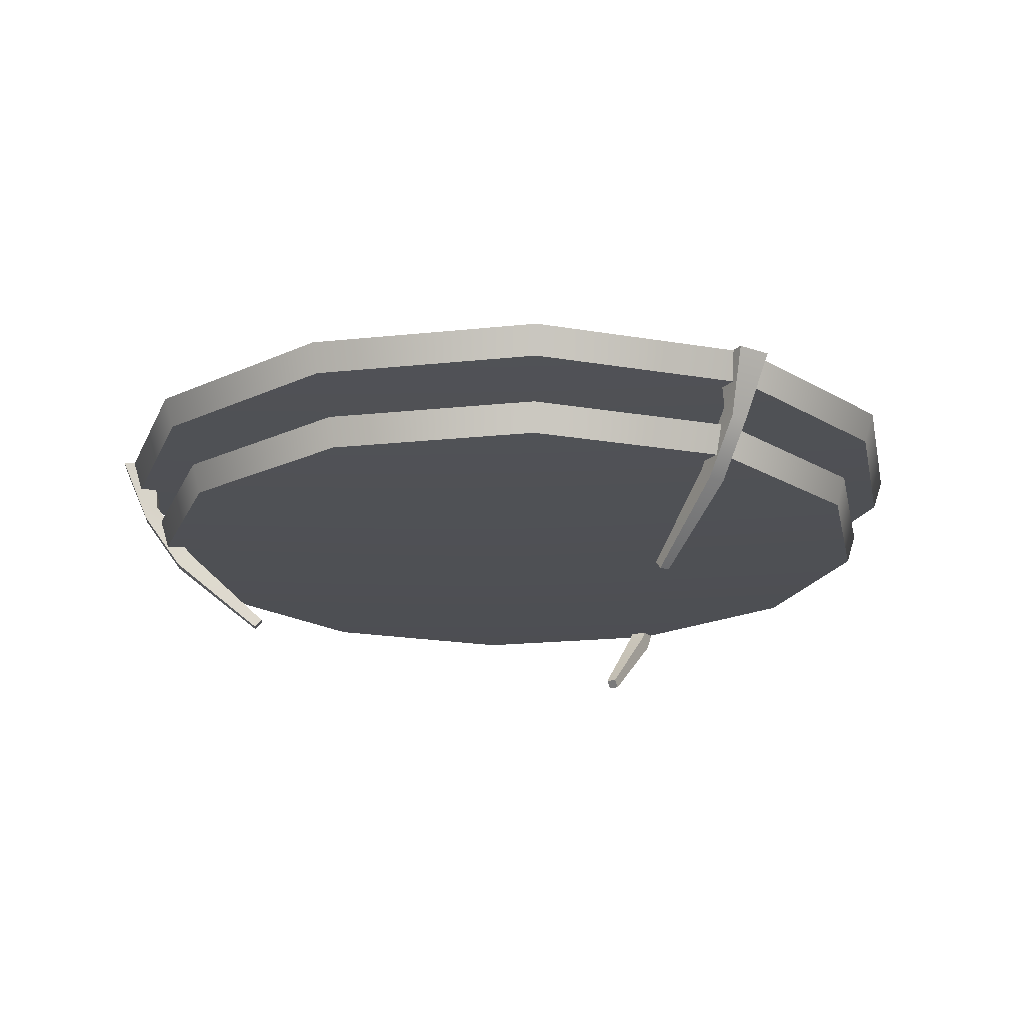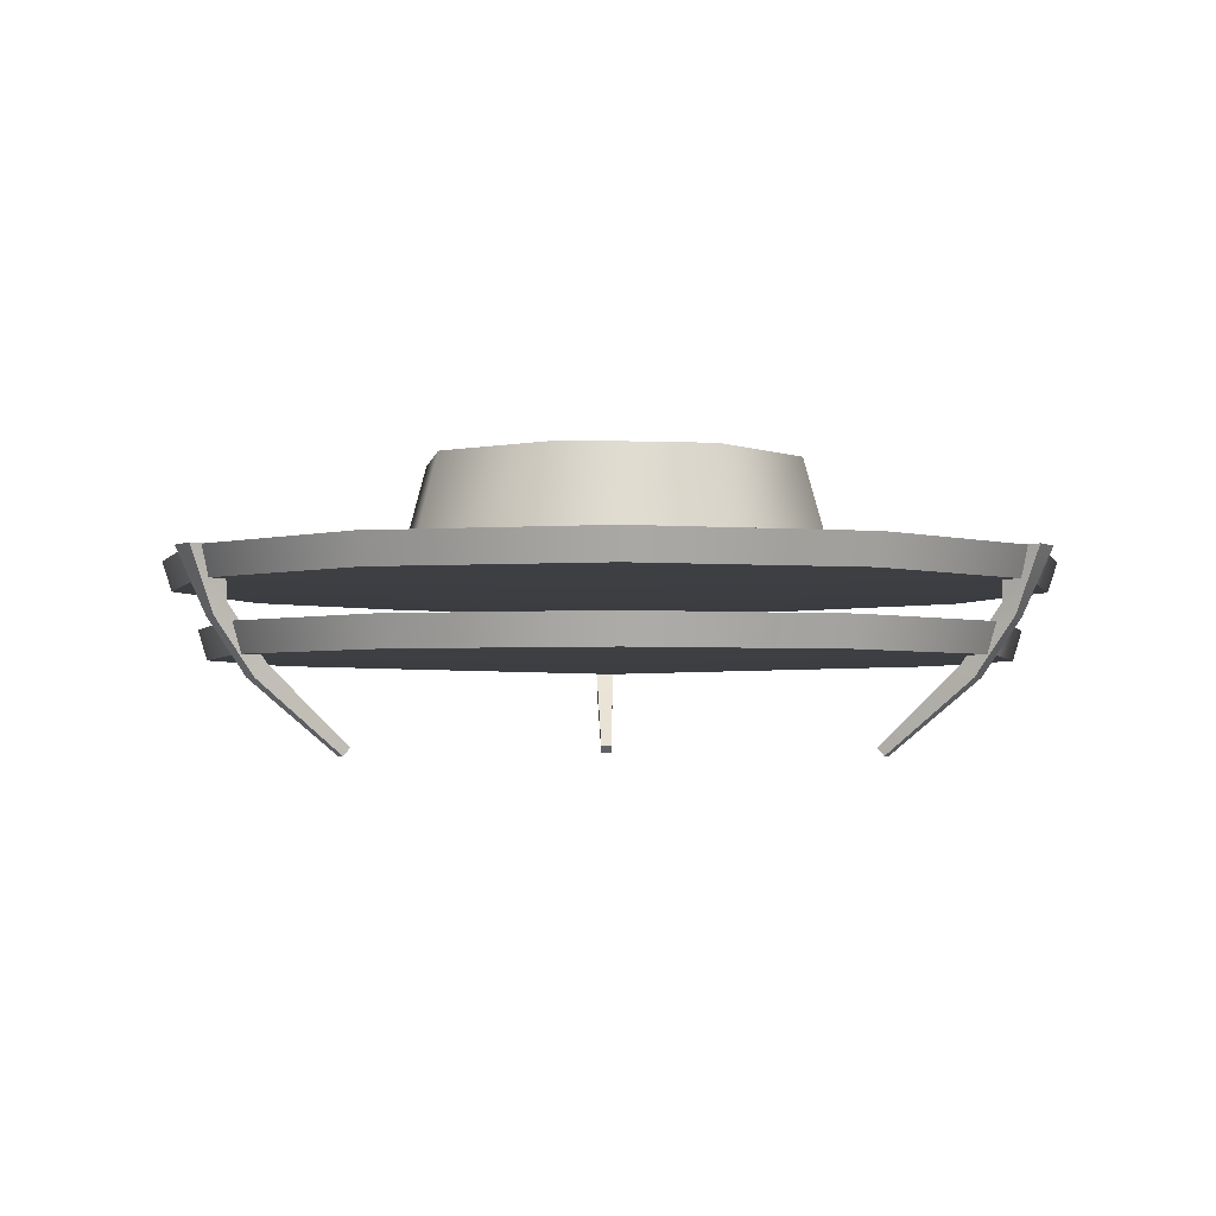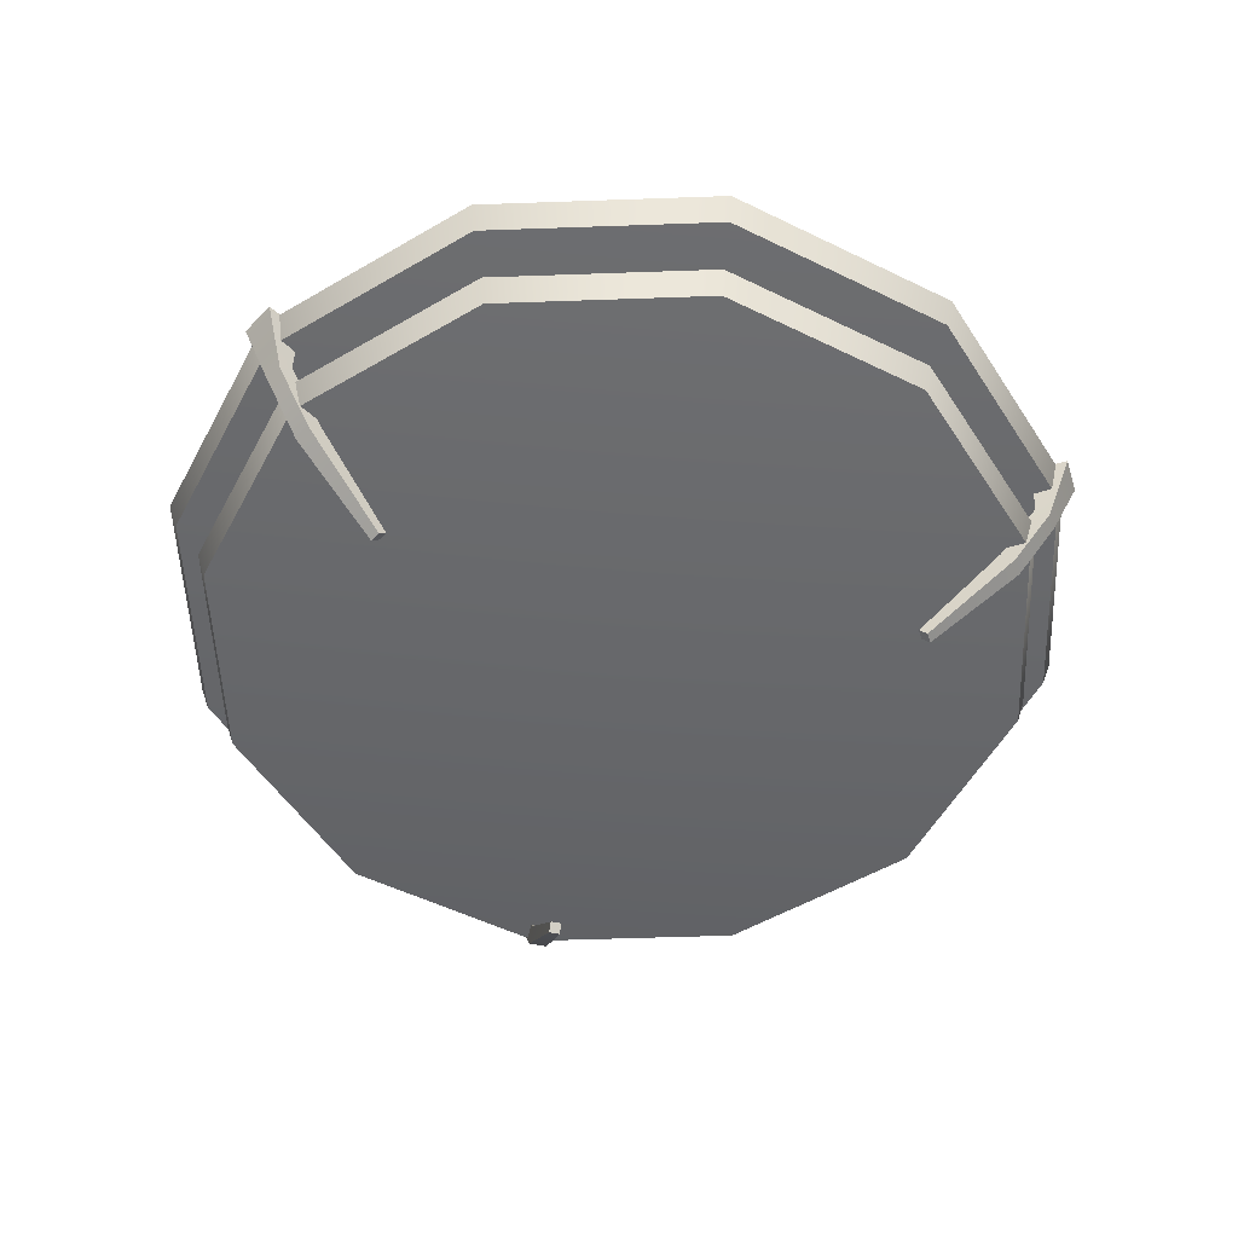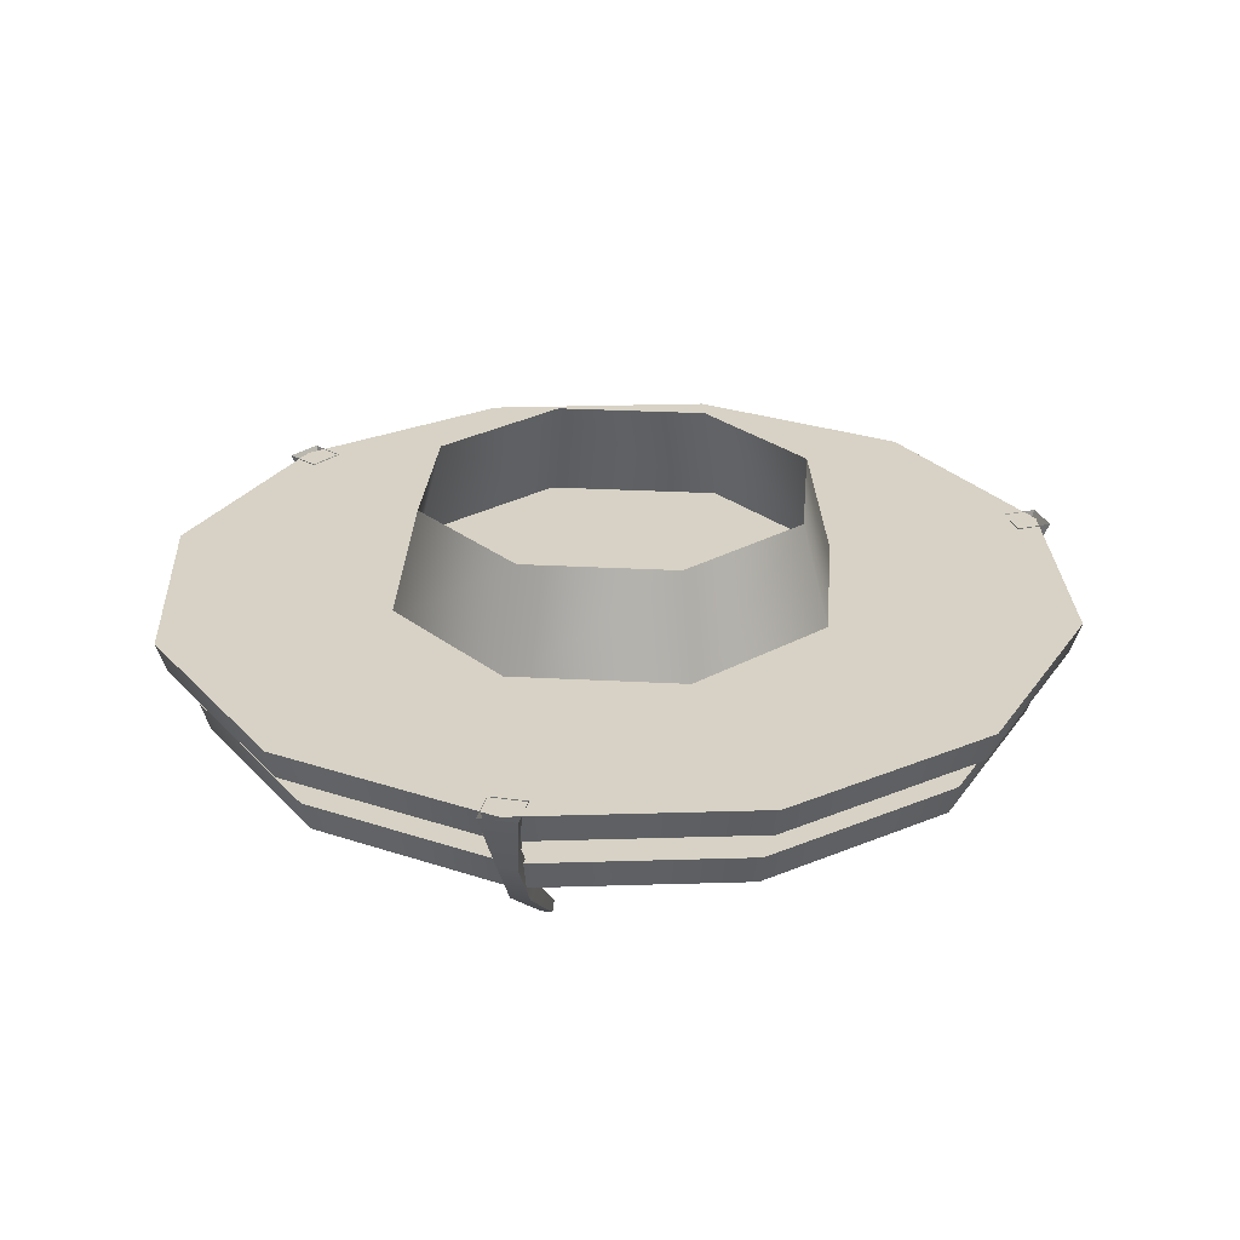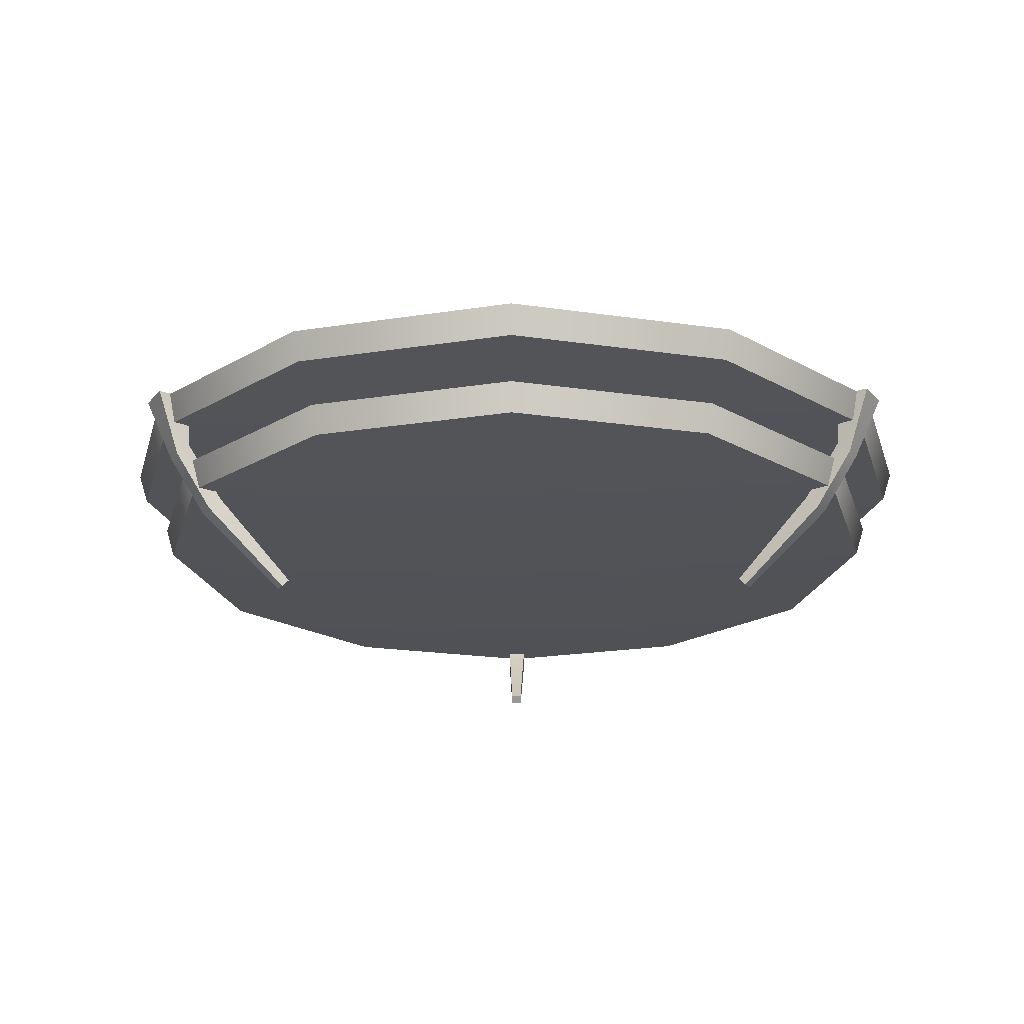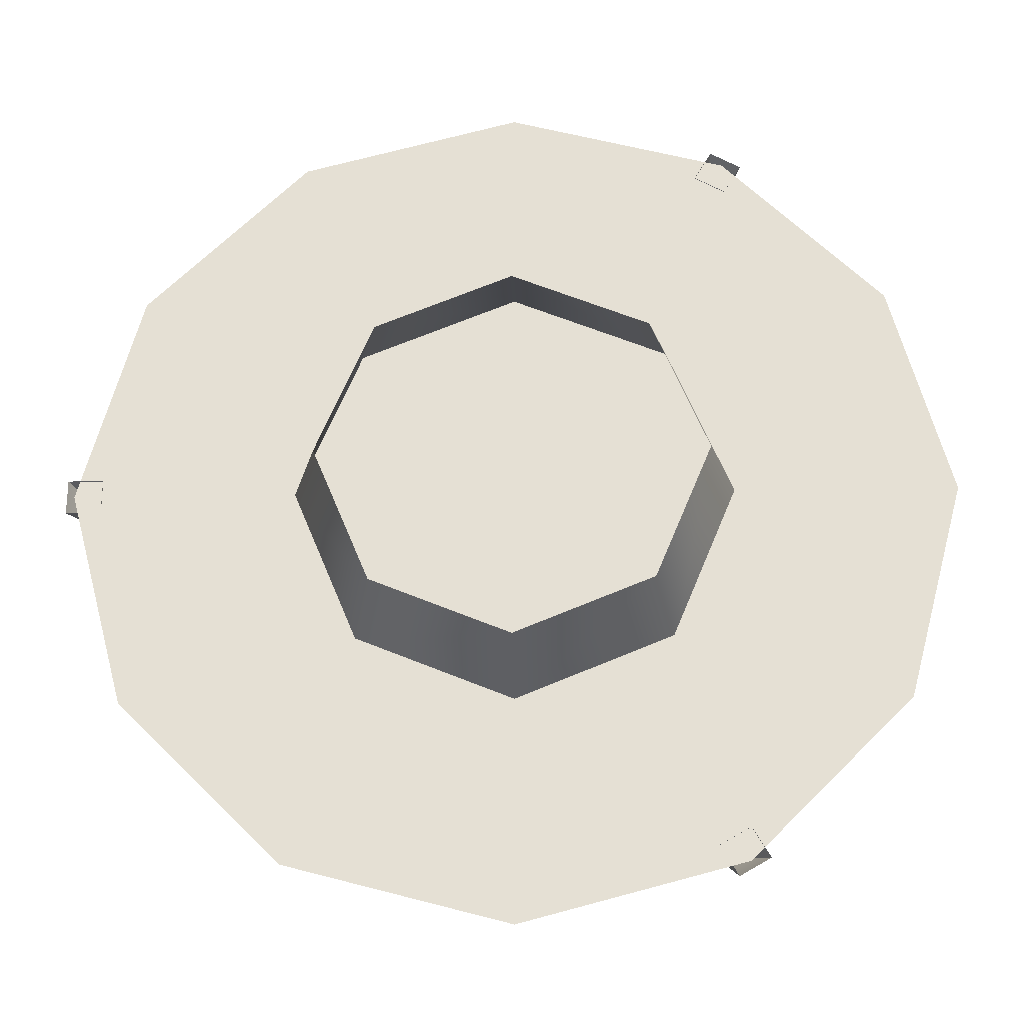
<metadata>
{"format":"obj","ext":"obj","renderer":"f3d","projection":"perspective","resolution":1024,"background":"white","views":[{"elev":-18.9,"azim":56.6,"up":"+Y"},{"elev":-2.9,"azim":149.0,"up":"+Y"},{"elev":-52.4,"azim":-102.8,"up":"+Y"},{"elev":27.5,"azim":-17.7,"up":"+Y"},{"elev":-21.8,"azim":150.5,"up":"+Y"},{"elev":-25.1,"azim":-178.5,"up":"+Z"}]}
</metadata>
<code>
v 6.242 -4.302 -6.242
v 0 -4.302 -8.827
v -6.242 -4.302 -6.242
v -8.827 -4.302 0
v -6.242 -4.302 6.242
v 0 -4.302 8.827
v 6.242 -4.302 6.242
v 8.827 -4.302 0
v 5.387 0 -5.387
v 0 0 -7.618
v -5.387 0 -5.387
v -7.618 0 0
v -5.387 0 5.387
v 0 0 7.618
v 5.387 0 5.387
v 7.618 0 0
v -5.835 -11.18 9.68
v -5.982 -11.49 9.934
v -8.827 -3.906 13.89
v -9.52 -3.906 15.09
v -7.615 -3.906 14.59
v -8.308 -3.906 15.79
v -5.466 -11.18 9.893
v -5.613 -11.49 10.15
v -8.681 -6.442 14.32
v -8.436 -5.927 13.9
v -7.82 -5.927 14.26
v -8.065 -6.442 14.68
v -7.892 -8.641 12.96
v -7.647 -8.126 12.53
v -7.031 -8.126 12.89
v -7.277 -8.641 13.31
v 13.65 -7.81 -7.883
v 7.883 -7.81 -13.65
v 0 -7.81 -15.77
v -7.883 -7.81 -13.65
v -13.65 -7.81 -7.883
v -15.77 -7.81 0
v -13.65 -7.81 7.883
v -7.883 -7.81 13.65
v 0 -7.81 15.77
v 7.883 -7.81 13.65
v 13.65 -7.81 7.883
v 15.77 -7.81 0
v 13.96 -6.626 -8.062
v 8.062 -6.626 -13.96
v 0 -6.626 -16.12
v -8.062 -6.626 -13.96
v -13.96 -6.626 -8.062
v -16.12 -6.626 0
v -13.96 -6.626 8.062
v -8.062 -6.626 13.96
v 0 -6.626 16.12
v 8.062 -6.626 13.96
v 13.96 -6.626 8.062
v 16.12 -6.626 0
v 0 -8.338 0
v 0 -6.626 0
v 14.86 -5.122 -8.58
v 8.58 -5.122 -14.86
v 0 -5.122 -17.16
v -8.58 -5.122 -14.86
v -14.86 -5.122 -8.58
v -17.16 -5.122 0
v -14.86 -5.122 8.58
v -8.58 -5.122 14.86
v 0 -5.122 17.16
v 8.58 -5.122 14.86
v 14.86 -5.122 8.58
v 17.16 -5.122 0
v 15.2 -3.938 -8.774
v 8.774 -3.938 -15.2
v 0 -3.938 -17.55
v -8.774 -3.938 -15.2
v -15.2 -3.938 -8.774
v -17.55 -3.938 0
v -15.2 -3.938 8.774
v -8.774 -3.938 15.2
v 0 -3.938 17.55
v 8.774 -3.938 15.2
v 15.2 -3.938 8.774
v 17.55 -3.938 0
v 0 -5.649 0
v 0 -3.938 0
v -5.466 -11.18 -9.893
v -5.613 -11.49 -10.15
v -7.615 -3.906 -14.59
v -8.308 -3.906 -15.79
v -8.827 -3.906 -13.89
v -9.52 -3.906 -15.09
v -5.835 -11.18 -9.68
v -5.982 -11.49 -9.934
v -8.065 -6.442 -14.68
v -7.82 -5.927 -14.26
v -8.436 -5.927 -13.9
v -8.681 -6.442 -14.32
v -7.277 -8.641 -13.31
v -7.031 -8.126 -12.89
v -7.647 -8.126 -12.53
v -7.892 -8.641 -12.96
v 11.3 -11.18 0.2131
v 11.59 -11.49 0.2131
v 16.44 -3.906 0.6998
v 17.83 -3.906 0.6998
v 16.44 -3.906 -0.6998
v 17.83 -3.906 -0.6998
v 11.3 -11.18 -0.2131
v 11.59 -11.49 -0.2131
v 16.75 -6.442 0.3555
v 16.26 -5.927 0.3555
v 16.26 -5.927 -0.3555
v 16.75 -6.442 -0.3555
v 15.17 -8.641 0.3555
v 14.68 -8.126 0.3555
v 14.68 -8.126 -0.3555
v 15.17 -8.641 -0.3555
f 1 2 10 9
f 2 3 11 10
f 3 4 12 11
f 4 5 13 12
f 5 6 14 13
f 6 7 15 14
f 7 8 16 15
f 8 1 9 16
f 17 18 29 30
f 31 32 24 23
f 23 24 18 17
f 18 24 32 29
f 23 17 30 31
f 26 25 20 19
f 27 26 19 21
f 21 22 28 27
f 25 28 22 20
f 30 29 25 26
f 31 30 26 27
f 27 28 32 31
f 29 32 28 25
f 33 34 46 45
f 34 35 47 46
f 35 36 48 47
f 36 37 49 48
f 37 38 50 49
f 38 39 51 50
f 39 40 52 51
f 40 41 53 52
f 41 42 54 53
f 42 43 55 54
f 43 44 56 55
f 44 33 45 56
f 34 33 57
f 35 34 57
f 36 35 57
f 37 36 57
f 38 37 57
f 39 38 57
f 40 39 57
f 41 40 57
f 42 41 57
f 43 42 57
f 44 43 57
f 33 44 57
f 45 46 58
f 46 47 58
f 47 48 58
f 48 49 58
f 49 50 58
f 50 51 58
f 51 52 58
f 52 53 58
f 53 54 58
f 54 55 58
f 55 56 58
f 56 45 58
f 59 60 72 71
f 60 61 73 72
f 61 62 74 73
f 62 63 75 74
f 63 64 76 75
f 64 65 77 76
f 65 66 78 77
f 66 67 79 78
f 67 68 80 79
f 68 69 81 80
f 69 70 82 81
f 70 59 71 82
f 60 59 83
f 61 60 83
f 62 61 83
f 63 62 83
f 64 63 83
f 65 64 83
f 66 65 83
f 67 66 83
f 68 67 83
f 69 68 83
f 70 69 83
f 59 70 83
f 71 72 84
f 72 73 84
f 73 74 84
f 74 75 84
f 75 76 84
f 76 77 84
f 77 78 84
f 78 79 84
f 79 80 84
f 80 81 84
f 81 82 84
f 82 71 84
f 85 86 97 98
f 99 100 92 91
f 91 92 86 85
f 86 92 100 97
f 91 85 98 99
f 94 93 88 87
f 95 94 87 89
f 89 90 96 95
f 93 96 90 88
f 98 97 93 94
f 99 98 94 95
f 95 96 100 99
f 97 100 96 93
f 101 102 113 114
f 115 116 108 107
f 107 108 102 101
f 102 108 116 113
f 107 101 114 115
f 110 109 104 103
f 111 110 103 105
f 105 106 112 111
f 109 112 106 104
f 114 113 109 110
f 115 114 110 111
f 111 112 116 115
f 113 116 112 109

</code>
